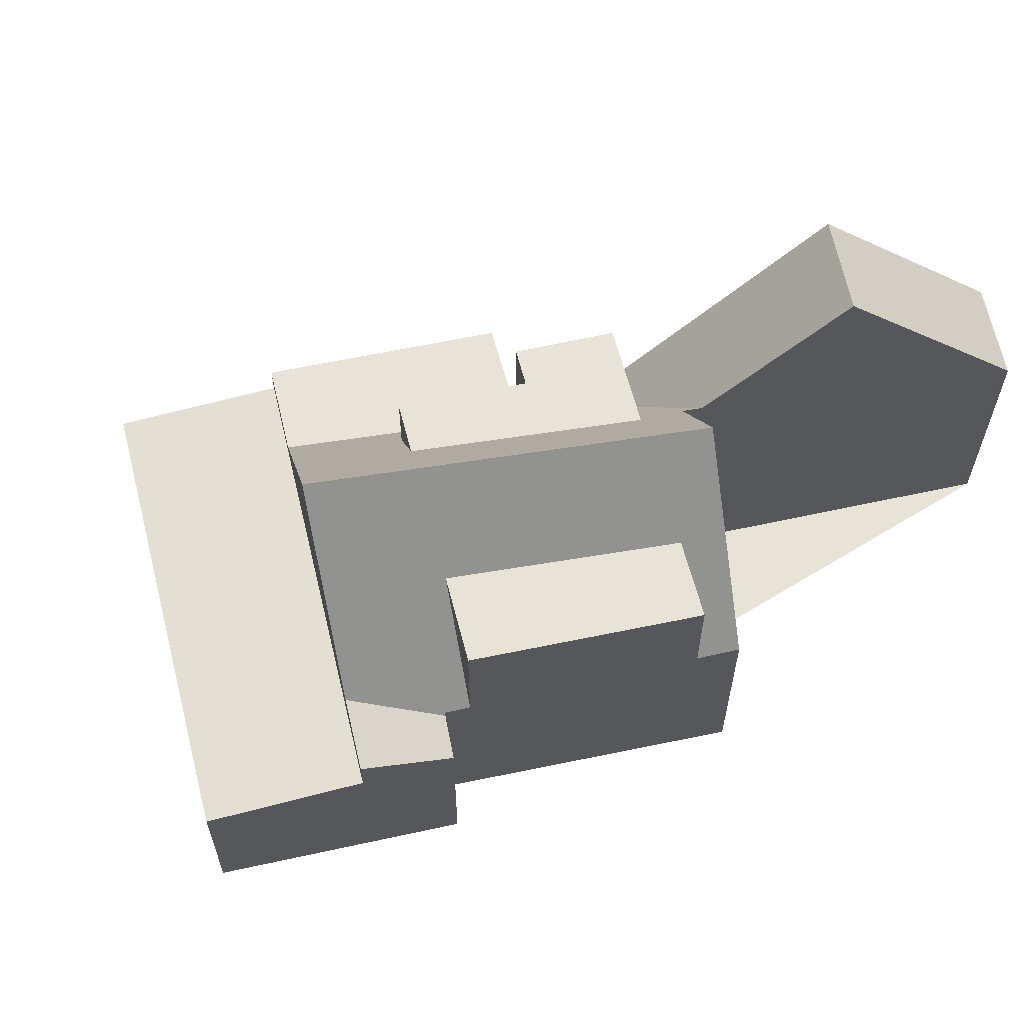
<metadata>
{"format":"obj","ext":"obj","renderer":"f3d","projection":"perspective","resolution":1024,"background":"white","views":[{"elev":62.6,"azim":108.1,"up":"+Z"}]}
</metadata>
<code>
v 20.55 -1583 2.899
v 13.11 -1588 2.722
v 14.66 -1575 4.048
v 17.45 -1580 3.761
v 10.95 -1577 5.579
v 9.305 -1581 3.67
v 10.87 -1580 3.677
v 5.984 -1572 4.678
v 7.594 -1571 4.675
v 7.625 -1571 4.744
v 18.16 -1579 3.527
v 20.23 -1583 2.892
v 13.86 -1588 2.74
v 11.55 -1585 3.059
v 19.04 -1581 3.22
v 18.64 -1581 3.211
v 12.26 -1576 7.618
v 17.49 -1580 3.709
v 15.06 -1575 4.007
v 17.22 -1579 3.785
v 12.26 -1576 7.618
v 15.64 -1583 7.676
v 10.75 -1577 5.548
v 7.793 -1572 5.073
v 7.349 -1572 4.675
v 12.67 -1585 3.083
v 13.41 -1576 5.914
v 16.82 -1582 5.914
v 11.15 -1577 5.901
v 9.011 -1577 5.89
v 10.57 -1576 5.899
v 10.86 -1580 5.891
v 11.55 -1578 5.901
v 9.888 -1579 5.891
v 13.52 -1582 5.9
v 14.5 -1583 5.9
v 13.79 -1576 5.914
v 15.8 -1580 5.914
v 6.613 -1573 5.889
v 8.216 -1572 5.898
v 15.06 -1575 5.922
v 17.22 -1579 5.923
v 10.86 -1580 3.677
v 10.98 -1580 3.677
v 17.55 -1580 3.692
v 18.54 -1580 3.693
v 19.04 -1581 3.69
v 18.32 -1581 3.687
v 13.05 -1584 3.665
v 11.55 -1585 3.659
v 7.833 -1575 8.24
v 9.415 -1574 8.241
v 10.75 -1577 5.548
v 9.888 -1579 4.142
v 10.45 -1578 4.182
v 14.74 -1576 4.487
v 9.415 -1574 8.241
v 7.833 -1575 8.24
v 15.06 -1575 4.509
v 13.82 -1575 5.292
v 11.63 -1580 4.448
v 10.86 -1580 4.55
v 11.44 -1580 4.382
v 12.86 -1582 4.876
v 19.04 -1581 3.916
v 17.96 -1581 4.223
v 14.11 -1584 5.311
v 17.49 -1580 3.709
v 15.28 -1587 2.774
v 11.63 -1580 4.448
v 10.47 -1578 4.29
v 10.47 -1578 4.29
v 9.692 -1577 5.894
v 11.46 -1580 5.895
v 11.46 -1580 4.426
v 10.52 -1578 5.895
v 10.52 -1578 4.296
v 12.68 -1582 5.895
v 12.68 -1582 4.929
v 7.369 -1573 5.893
v 8.551 -1575 8.24
v 8.551 -1575 8.24
v 13.74 -1584 3.106
v 13.74 -1584 3.668
v 6.757 -1572 4.676
v 13.74 -1584 4.739
v 12.68 -1582 4.593
v 13.55 -1576 5.914
v 12.4 -1577 7.621
v 10.59 -1578 4.815
v 11.29 -1577 5.901
v 10.23 -1578 4.797
v 10.59 -1578 4.815
v 12.4 -1577 7.621
v 14.81 -1575 4.033
v 14.16 -1575 4.993
v 9.576 -1578 4.765
v 10.54 -1578 4.618
v 11.37 -1577 5.901
v 10.32 -1578 4.606
v 10.54 -1578 4.618
v 12.49 -1577 7.622
v 9.671 -1578 4.574
v 13.63 -1576 5.914
v 12.49 -1577 7.622
v 14.9 -1575 4.023
v 14.37 -1576 4.808
v 17.79 -1580 3.692
v 18.59 -1581 3.273
v 18.59 -1581 3.689
v 17.7 -1579 3.653
v 18.59 -1581 4.042
v 20.12 -1584 2.889
v 18.59 -1581 3.21
v 13.91 -1583 5.241
v 10.56 -1578 4.642
v 10.77 -1578 5.896
v 10.77 -1578 4.679
v 12.99 -1582 5.897
v 12.99 -1582 5.076
v 9.92 -1577 5.896
v 8.743 -1575 8.241
v 15.67 -1586 2.783
v 7.526 -1573 5.894
v 8.743 -1575 8.241
v 14.09 -1584 3.113
v 14.09 -1584 3.67
v 6.894 -1572 4.676
v 14.09 -1584 5.273
v 10.46 -1578 4.809
v 10.55 -1578 4.64
v 10.55 -1578 4.64
v 19.04 -1581 3.22
v 18.64 -1581 3.211
v 13.74 -1584 3.106
v 12.67 -1585 3.083
v 11.55 -1585 3.059
v 14.11 -1584 5.311
v 14.5 -1583 5.9
v 11.55 -1585 3.659
v 13.05 -1584 3.665
v 18.59 -1581 4.042
v 19.04 -1581 3.916
v 17.96 -1581 4.223
v 15.64 -1583 7.676
v 13.05 -1584 3.665
v 17.96 -1581 4.223
v 16.82 -1582 5.914
v 18.59 -1581 3.21
v 15.64 -1583 7.676
v 13.74 -1584 4.739
v 14.09 -1584 5.273
v 14.09 -1584 3.113
v 11.71 -1585 3.062
v 11.71 -1585 3.66
v 11.71 -1585 3.062
v 11.71 -1585 3.66
v 13.31 -1588 2.727
v 9.394 -1581 3.67
v 7.613 -1571 4.717
v 7.406 -1572 4.727
v 6.797 -1572 4.755
v 6.043 -1572 4.79
v 6.931 -1572 4.749
v 11.46 -1580 4.426
v 12.41 -1579 5.901
v 10.98 -1580 3.677
v 10.86 -1580 3.677
v 11.46 -1580 5.895
v 13.53 -1579 7.64
v 10.98 -1580 3.677
v 11.44 -1580 4.382
v 10.86 -1580 5.891
v 11.46 -1580 5.895
v 12.41 -1579 5.901
v 14.67 -1578 5.914
v 14.67 -1578 5.914
v 11.74 -1580 5.897
v 11.46 -1580 4.426
v 13.53 -1579 7.64
v 16 -1577 5.922
v 12.85 -1576 6.738
v 13 -1576 6.723
v 16.52 -1582 6.364
v 16.52 -1582 5.912
v 16.52 -1582 3.166
v 18.03 -1585 2.839
v 16.52 -1582 6.364
v 16.52 -1582 3.166
v 16.52 -1582 3.68
v 16.52 -1582 4.629
v 13.1 -1576 6.713
v 14.22 -1578 6.599
v 10.78 -1578 5.896
v 10.78 -1578 4.698
v 13 -1582 5.897
v 13 -1582 5.095
v 9.932 -1577 5.896
v 8.756 -1575 8.241
v 10.57 -1578 4.661
v 14.1 -1584 3.114
v 15.68 -1586 2.783
v 14.1 -1584 5.292
v 14.01 -1584 5.276
v 6.944 -1572 4.748
v 7.538 -1573 5.894
v 10.55 -1578 4.657
v 11.75 -1580 5.897
v 8.756 -1575 8.241
v 14.1 -1584 3.114
v 14.1 -1584 3.67
v 6.906 -1572 4.676
v 14.1 -1584 5.292
v 10.48 -1578 4.809
v 10.55 -1578 4.657
v 11.55 -1578 5.901
v 10.78 -1578 4.698
v 12.66 -1577 7.625
v 10.77 -1578 4.679
v 12.66 -1577 7.625
v 10.78 -1578 5.896
v 11.55 -1578 5.901
v 14.74 -1576 4.487
v 15.06 -1575 4.007
v 10.52 -1578 4.296
v 9.888 -1579 5.891
v 10.52 -1578 5.895
v 13.79 -1576 5.914
v 10.77 -1578 5.896
v 13.27 -1577 6.695
v 13.79 -1576 5.914
v 15.06 -1575 5.922
v 10.45 -1578 4.182
v 10.45 -1578 4.182
v 9.888 -1579 4.142
v 14.11 -1576 5.436
v 16.27 -1580 5.216
v 14.11 -1576 5.916
v 16.27 -1580 5.917
v 17.37 -1582 5.104
v 14.11 -1576 5.436
v 14.11 -1576 5.916
v 15.05 -1578 5.916
v 17.37 -1582 3.184
v 18.87 -1584 2.859
v 17.37 -1582 3.184
v 17.37 -1582 3.683
v 17.37 -1582 4.39
v 17.37 -1582 5.104
v 13.94 -1576 5.453
v 13.7 -1575 5.478
v 13.85 -1576 5.462
v 12.86 -1582 4.876
v 12.68 -1582 4.593
v 12.68 -1582 4.593
v 12.68 -1582 4.929
v 10.64 -1583 3.665
v 10.51 -1583 3.664
v 12.68 -1582 5.895
v 15.43 -1580 6.476
v 15.8 -1580 5.914
v 14.65 -1581 7.659
v 13 -1582 5.897
v 13.52 -1582 5.9
v 13 -1582 5.095
v 12.99 -1582 5.076
v 16.27 -1580 5.216
v 12.99 -1582 5.897
v 13.52 -1582 5.9
v 12.09 -1582 3.671
v 12.68 -1582 5.895
v 14.65 -1581 7.659
v 12.09 -1582 3.671
v 15.8 -1580 5.914
v 17.22 -1579 3.785
v 16.27 -1580 5.917
v 17.22 -1579 5.923
v 14.28 -1576 5.178
v 16.44 -1580 4.958
v 14.28 -1576 5.917
v 16.44 -1580 5.918
v 13.87 -1575 5.219
v 13.91 -1575 5.215
v 17.54 -1582 4.845
v 16.44 -1580 4.958
v 14.28 -1576 5.178
v 14.28 -1576 5.917
v 15.22 -1578 5.917
v 17.54 -1582 3.187
v 19.04 -1584 2.863
v 17.54 -1582 3.187
v 17.54 -1582 3.684
v 17.54 -1582 4.341
v 17.54 -1582 4.845
v 14.11 -1576 5.195
v 14.02 -1576 5.204
v 16.44 -1580 5.918
v 19.28 -1581 3.169
v 18.89 -1581 3.16
v 13.98 -1584 3.055
v 12.85 -1585 3.031
v 11.95 -1586 3.012
v 11.79 -1586 3.008
v 18.84 -1581 3.159
v 14.34 -1584 3.063
v 14.33 -1584 3.063
v 16.76 -1583 3.115
v 17.6 -1582 3.133
v 17.78 -1582 3.136
v 17.32 -1584 2.994
v 18.15 -1583 3.014
v 18.32 -1583 3.018
v 19.39 -1582 3.043
v 19.47 -1582 3.045
v 19.82 -1582 3.053
v 13.31 -1586 2.898
v 14.57 -1585 2.928
v 12.4 -1587 2.876
v 12.58 -1587 2.881
v 14.93 -1585 2.937
v 14.94 -1585 2.937
v 18.01 -1585 2.843
v 18.85 -1584 2.863
v 19.02 -1584 2.867
v 20.1 -1583 2.893
v 20.21 -1583 2.896
v 20.53 -1583 2.904
v 13.85 -1587 2.744
v 15.26 -1587 2.778
v 13.09 -1588 2.726
v 13.29 -1588 2.731
v 15.65 -1586 2.787
v 15.66 -1586 2.787
v 20.31 -1583 2.949
v 19.98 -1583 2.942
v 14.99 -1586 2.835
v 13.63 -1587 2.806
v 13 -1587 2.793
v 12.8 -1587 2.789
v 19.88 -1583 2.94
v 15.39 -1586 2.844
v 15.38 -1586 2.844
v 17.77 -1584 2.895
v 18.62 -1584 2.913
v 18.79 -1584 2.917
v 12.74 -1587 2.884
v 13.15 -1587 2.796
v 13.43 -1588 2.734
v 12.14 -1585 3.016
v 11.9 -1585 3.066
v 11.9 -1585 3.066
v 11.9 -1585 3.66
v 10.85 -1583 3.666
v 9.648 -1581 3.672
v 11.9 -1585 3.66
v 13.45 -1588 2.73
v 18.25 -1580 3.892
v 18.7 -1580 3.764
v 17.78 -1581 4.025
v 16.51 -1581 5.914
v 16.19 -1582 6.398
v 15.34 -1582 7.67
v 17.03 -1581 5.138
v 17.78 -1581 4.025
v 11.37 -1585 3.661
v 11.56 -1585 3.662
v 17.2 -1581 4.88
v 13.41 -1583 4.693
v 13.72 -1583 5.174
v 11.22 -1585 3.661
v 13.74 -1583 5.211
v 13.76 -1583 5.23
v 14.19 -1583 5.9
v 12.74 -1584 3.667
v 15.34 -1582 7.67
v 12.74 -1584 3.667
v 20.23 -1583 2.892
v 20.55 -1583 2.899
v 20.55 -1583 0
v 20.23 -1583 0
v 13.09 -1588 2.726
v 13.11 -1588 2.722
v 13.11 -1588 4.441e-16
v 13.09 -1588 0
v 14.81 -1575 4.033
v 14.66 -1575 4.048
v 14.66 -1575 0
v 14.81 -1575 -8.882e-16
v 17.49 -1580 3.709
v 17.45 -1580 3.761
v 17.45 -1580 -4.441e-16
v 17.49 -1580 0
v 11.15 -1577 5.901
v 10.95 -1577 5.579
v 10.95 -1577 0
v 11.15 -1577 0
v 9.394 -1581 3.67
v 9.305 -1581 3.67
v 9.305 -1581 0
v 9.394 -1581 4.441e-16
v 10.86 -1580 3.677
v 10.87 -1580 3.677
v 10.87 -1580 0
v 10.86 -1580 4.441e-16
v 6.757 -1572 4.676
v 5.984 -1572 4.678
v 5.984 -1572 0
v 6.757 -1572 0
v 7.613 -1571 4.717
v 7.594 -1571 4.675
v 7.594 -1571 0
v 7.613 -1571 0
v 7.793 -1572 5.073
v 7.625 -1571 4.744
v 7.625 -1571 0
v 7.793 -1572 0
v 18.54 -1580 3.693
v 18.16 -1579 3.527
v 18.16 -1579 0
v 18.54 -1580 0
v 20.12 -1584 2.889
v 20.23 -1583 2.892
v 20.23 -1583 0
v 20.12 -1584 0
v 13.45 -1588 2.73
v 13.86 -1588 2.74
v 13.86 -1588 0
v 13.45 -1588 0
v 17.55 -1580 3.692
v 17.49 -1580 3.709
v 17.49 -1580 0
v 17.55 -1580 0
v 12.85 -1576 6.738
v 12.26 -1576 7.618
v 12.26 -1576 0
v 12.85 -1576 -8.882e-16
v 8.216 -1572 5.898
v 7.793 -1572 5.073
v 7.793 -1572 0
v 8.216 -1572 8.882e-16
v 7.594 -1571 4.675
v 7.349 -1572 4.675
v 7.349 -1572 0
v 7.594 -1571 0
v 13.7 -1575 5.478
v 13.41 -1576 5.914
v 13.41 -1576 0
v 13.7 -1575 0
v 12.26 -1576 7.618
v 11.15 -1577 5.901
v 11.15 -1577 0
v 12.26 -1576 0
v 7.833 -1575 8.24
v 9.011 -1577 5.89
v 9.011 -1577 0
v 7.833 -1575 1.776e-15
v 10.75 -1577 5.548
v 10.57 -1576 5.899
v 10.57 -1576 0
v 10.75 -1577 -8.882e-16
v 6.043 -1572 4.79
v 6.613 -1573 5.889
v 6.613 -1573 -8.882e-16
v 6.043 -1572 0
v 9.415 -1574 8.241
v 8.216 -1572 5.898
v 8.216 -1572 8.882e-16
v 9.415 -1574 0
v 17.7 -1579 3.653
v 17.55 -1580 3.692
v 17.55 -1580 0
v 17.7 -1579 4.441e-16
v 18.7 -1580 3.764
v 18.54 -1580 3.693
v 18.54 -1580 0
v 18.7 -1580 0
v 10.57 -1576 5.899
v 9.415 -1574 8.241
v 9.415 -1574 0
v 10.57 -1576 0
v 10.95 -1577 5.579
v 10.75 -1577 5.548
v 10.75 -1577 -8.882e-16
v 10.95 -1577 0
v 6.613 -1573 5.889
v 7.833 -1575 8.24
v 7.833 -1575 1.776e-15
v 6.613 -1573 -8.882e-16
v 13.87 -1575 5.219
v 13.82 -1575 5.292
v 13.82 -1575 0
v 13.87 -1575 0
v 13.86 -1588 2.74
v 15.28 -1587 2.774
v 15.28 -1587 -4.441e-16
v 13.86 -1588 0
v 6.894 -1572 4.676
v 6.757 -1572 4.676
v 6.757 -1572 0
v 6.894 -1572 -8.882e-16
v 14.9 -1575 4.023
v 14.81 -1575 4.033
v 14.81 -1575 -8.882e-16
v 14.9 -1575 0
v 9.011 -1577 5.89
v 9.576 -1578 4.765
v 9.576 -1578 0
v 9.011 -1577 0
v 9.576 -1578 4.765
v 9.671 -1578 4.574
v 9.671 -1578 -8.882e-16
v 9.576 -1578 0
v 15.06 -1575 4.007
v 14.9 -1575 4.023
v 14.9 -1575 0
v 15.06 -1575 0
v 18.16 -1579 3.527
v 17.7 -1579 3.653
v 17.7 -1579 4.441e-16
v 18.16 -1579 0
v 19.04 -1584 2.863
v 20.12 -1584 2.889
v 20.12 -1584 0
v 19.04 -1584 0
v 15.28 -1587 2.774
v 15.67 -1586 2.783
v 15.67 -1586 4.441e-16
v 15.28 -1587 -4.441e-16
v 6.906 -1572 4.676
v 6.894 -1572 4.676
v 6.894 -1572 -8.882e-16
v 6.906 -1572 0
v 19.28 -1581 3.169
v 19.04 -1581 3.22
v 19.04 -1581 -4.441e-16
v 19.28 -1581 4.441e-16
v 11.22 -1585 3.661
v 11.55 -1585 3.659
v 11.55 -1585 0
v 11.22 -1585 0
v 13.11 -1588 2.722
v 13.31 -1588 2.727
v 13.31 -1588 -4.441e-16
v 13.11 -1588 4.441e-16
v 9.648 -1581 3.672
v 9.394 -1581 3.67
v 9.394 -1581 4.441e-16
v 9.648 -1581 -4.441e-16
v 7.625 -1571 4.744
v 7.613 -1571 4.717
v 7.613 -1571 0
v 7.625 -1571 0
v 5.984 -1572 4.678
v 6.043 -1572 4.79
v 6.043 -1572 0
v 5.984 -1572 0
v 9.888 -1579 5.891
v 10.86 -1580 5.891
v 10.86 -1580 -8.882e-16
v 9.888 -1579 0
v 17.22 -1579 5.923
v 16 -1577 5.922
v 16 -1577 0
v 17.22 -1579 0
v 13.41 -1576 5.914
v 12.85 -1576 6.738
v 12.85 -1576 -8.882e-16
v 13.41 -1576 0
v 15.68 -1586 2.783
v 18.03 -1585 2.839
v 18.03 -1585 0
v 15.68 -1586 0
v 15.67 -1586 2.783
v 15.68 -1586 2.783
v 15.68 -1586 0
v 15.67 -1586 4.441e-16
v 7.349 -1572 4.675
v 6.906 -1572 4.676
v 6.906 -1572 0
v 7.349 -1572 0
v 16 -1577 5.922
v 15.06 -1575 5.922
v 15.06 -1575 0
v 16 -1577 0
v 9.671 -1578 4.574
v 9.888 -1579 4.142
v 9.888 -1579 0
v 9.671 -1578 -8.882e-16
v 18.03 -1585 2.839
v 18.87 -1584 2.859
v 18.87 -1584 -4.441e-16
v 18.03 -1585 0
v 13.82 -1575 5.292
v 13.7 -1575 5.478
v 13.7 -1575 0
v 13.82 -1575 0
v 9.305 -1581 3.67
v 10.51 -1583 3.664
v 10.51 -1583 -4.441e-16
v 9.305 -1581 0
v 17.45 -1580 3.761
v 17.22 -1579 3.785
v 17.22 -1579 -4.441e-16
v 17.45 -1580 -4.441e-16
v 14.66 -1575 4.048
v 13.87 -1575 5.219
v 13.87 -1575 0
v 14.66 -1575 0
v 18.87 -1584 2.859
v 19.04 -1584 2.863
v 19.04 -1584 0
v 18.87 -1584 -4.441e-16
v 19.82 -1582 3.053
v 19.28 -1581 3.169
v 19.28 -1581 4.441e-16
v 19.82 -1582 0
v 11.55 -1585 3.059
v 11.79 -1586 3.008
v 11.79 -1586 0
v 11.55 -1585 0
v 20.31 -1583 2.949
v 19.82 -1582 3.053
v 19.82 -1582 0
v 20.31 -1583 0
v 11.79 -1586 3.008
v 12.4 -1587 2.876
v 12.4 -1587 -4.441e-16
v 11.79 -1586 0
v 20.55 -1583 2.899
v 20.53 -1583 2.904
v 20.53 -1583 0
v 20.55 -1583 0
v 12.8 -1587 2.789
v 13.09 -1588 2.726
v 13.09 -1588 0
v 12.8 -1587 -4.441e-16
v 20.53 -1583 2.904
v 20.31 -1583 2.949
v 20.31 -1583 0
v 20.53 -1583 0
v 12.4 -1587 2.876
v 12.8 -1587 2.789
v 12.8 -1587 -4.441e-16
v 12.4 -1587 -4.441e-16
v 10.87 -1580 3.677
v 9.648 -1581 3.672
v 9.648 -1581 -4.441e-16
v 10.87 -1580 0
v 13.31 -1588 2.727
v 13.45 -1588 2.73
v 13.45 -1588 0
v 13.31 -1588 -4.441e-16
v 19.04 -1581 3.916
v 18.7 -1580 3.764
v 18.7 -1580 0
v 19.04 -1581 4.441e-16
v 10.51 -1583 3.664
v 11.22 -1585 3.661
v 11.22 -1585 0
v 10.51 -1583 -4.441e-16
v 14.66 -1575 0
v 17.45 -1580 0
v 18.16 -1579 0
v 20.55 -1583 0
v 13.11 -1588 0
v 9.305 -1581 0
v 10.87 -1580 0
v 5.984 -1572 0
v 7.594 -1571 0
v 7.625 -1571 0
v 10.95 -1577 0
f 183 89 21 182
f 101 72 100
f 195 33 194
f 197 35 196
f 161 25 9 160
f 184 22 36 185
f 81 58 39 80
f 278 56 59 41 280
f 279 20 42 281
f 110 48 109
f 199 52 31 198
f 84 49 26 83
f 163 8 85 162
f 157 50 14 156
f 111 11 46 108
f 283 60 282
f 112 66 48 110
f 86 49 84
f 56 19 59
f 62 43 44 63
f 87 64 79
f 185 36 67 191
f 252 88 27 251
f 233 71 225
f 235 103 100 72 234
f 74 32 62 63 75
f 76 34 54 55 77
f 125 81 80 124
f 73 30 51 82
f 127 84 83 126
f 162 85 128 164
f 129 86 84 127
f 192 105 89 183
f 90 53 5 29 91
f 198 31 23 93 214
f 91 29 17 94
f 107 96 95 106
f 250 104 88 252
f 97 30 73 92
f 215 90 91 99 200
f 214 93 207
f 99 91 94 102
f 103 97 92 100
f 362 262 260 361
f 360 261 267 363
f 109 16 15 47 110
f 108 45 111
f 110 47 65 112
f 114 16 109
f 225 71 98 116 219
f 117 76 77 118
f 119 78 79 64 120
f 121 73 82 122
f 209 125 124 206
f 211 127 126 210
f 205 164 128 212
f 213 129 127 211
f 130 92 73 121
f 116 98 131
f 132 101 100 92 130
f 299 134 133 298
f 301 136 135 300
f 303 137 154 302
f 217 200 99 216
f 358 143 142 357
f 216 99 102 218
f 357 142 144 359
f 304 149 134 299
f 306 153 201 305
f 204 138 203
f 256 61 255
f 300 135 153 306
f 352 157 156 351
f 349 302 154 350
f 258 6 159 257
f 160 10 24 161
f 162 80 39 163
f 206 124 164 205
f 164 124 80 162
f 354 7 168 167 270 353
f 271 169 165 61 256
f 269 166 170 272
f 273 171 172 70 254
f 227 174 173 226
f 229 178 174 227
f 221 208 178 229
f 179 70 172
f 230 193 180 220
f 243 176 231 242
f 182 27 88 183
f 185 28 184
f 307 186 244 308
f 247 190 189 246
f 248 191 190 247
f 228 177 193 230
f 249 28 185 191 248
f 183 88 104 192
f 361 260 261 360
f 194 117 118 195
f 196 119 120 197
f 198 121 122 199
f 219 116 200 217
f 305 201 186 307
f 203 152 115 204
f 205 161 24 40 206
f 206 40 57 209
f 210 189 190 211
f 212 25 161 205
f 211 190 191 67 213
f 222 175 208 221
f 214 130 121 198
f 200 116 131 215
f 207 132 130 214
f 218 170 166 216
f 223 107 106 224
f 241 228 104 250
f 220 105 192 230
f 230 192 104 228
f 238 37 236
f 239 38 237
f 363 267 285 367
f 288 243 242 287
f 308 244 289 309
f 292 247 246 291
f 293 248 247 292
f 294 249 248 293
f 286 241 250 295
f 296 252 251 60 283
f 295 250 252 296
f 369 115 152 151 368
f 365 155 140 370
f 260 193 177 261
f 263 208 175 264
f 372 204 115 371
f 259 174 178 268
f 268 178 208 263
f 373 139 138 204 372
f 374 141 355 366
f 375 145 139 373
f 368 151 146 376
f 371 115 369
f 297 276 243 288
f 262 180 193 260
f 274 176 243 276
f 280 238 236 278
f 281 239 237 279
f 282 3 95 96 283
f 367 285 275 4 68 364
f 287 232 181 288
f 309 289 149 304
f 291 114 109 48 292
f 292 48 66 293
f 293 66 294
f 295 107 223 286
f 283 96 296
f 296 96 107 295
f 288 181 277 297
f 327 1 12 326
f 329 69 13 328
f 331 158 2 330
f 326 12 113 325
f 333 202 123 332
f 332 123 69 329
f 356 158 331 348
f 322 187 202 333
f 323 245 187 322
f 324 290 245 323
f 325 113 290 324
f 310 307 308 311
f 311 308 309 312
f 312 309 304 313
f 314 299 298 315
f 316 301 300 317
f 318 303 302 319
f 313 304 299 314
f 320 306 305 321
f 317 300 306 320
f 346 319 302 349
f 321 305 307 310
f 343 310 311 344
f 344 311 312 345
f 345 312 313 340
f 335 314 315 334
f 337 316 317 336
f 339 318 319 338
f 340 313 314 335
f 342 320 321 341
f 336 317 320 342
f 347 338 319 346
f 341 321 310 343
f 334 327 326 335
f 336 329 328 337
f 338 331 330 339
f 335 326 325 340
f 341 333 332 342
f 342 332 329 336
f 348 331 338 347
f 343 322 333 341
f 344 323 322 343
f 345 324 323 344
f 340 325 324 345
f 346 316 337 347
f 347 337 328 348
f 349 301 316 346
f 351 26 49 352
f 350 136 301 349
f 353 257 159 354
f 366 355 155 365
f 348 328 13 356
f 357 108 46 358
f 359 18 45 108 357
f 360 148 188 361
f 363 240 148 360
f 365 257 353 366
f 367 284 240 363
f 368 254 253 369
f 370 258 257 365
f 371 266 265 372
f 372 265 269 373
f 366 353 270 374
f 373 269 272 375
f 376 273 254 368
f 369 253 266 371
f 364 147 284 367
f 361 188 150 362
f 378 379 380 377
f 382 383 384 381
f 386 387 388 385
f 390 391 392 389
f 394 395 396 393
f 398 399 400 397
f 402 403 404 401
f 406 407 408 405
f 410 411 412 409
f 414 415 416 413
f 418 419 420 417
f 422 423 424 421
f 426 427 428 425
f 430 431 432 429
f 434 435 436 433
f 438 439 440 437
f 442 443 444 441
f 446 447 448 445
f 450 451 452 449
f 454 455 456 453
f 458 459 460 457
f 462 463 464 461
f 466 467 468 465
f 470 471 472 469
f 474 475 476 473
f 478 479 480 477
f 482 483 484 481
f 486 487 488 485
f 490 491 492 489
f 494 495 496 493
f 498 499 500 497
f 502 503 504 501
f 506 507 508 505
f 510 511 512 509
f 514 515 516 513
f 518 519 520 517
f 522 523 524 521
f 526 527 528 525
f 530 531 532 529
f 534 535 536 533
f 538 539 540 537
f 542 543 544 541
f 546 547 548 545
f 550 551 552 549
f 554 555 556 553
f 558 559 560 557
f 562 563 564 561
f 566 567 568 565
f 570 571 572 569
f 574 575 576 573
f 578 579 580 577
f 582 583 584 581
f 586 587 588 585
f 590 591 592 589
f 594 595 596 593
f 598 599 600 597
f 602 603 604 601
f 606 607 608 605
f 610 611 612 609
f 614 615 616 613
f 618 619 620 617
f 622 623 624 621
f 626 627 628 625
f 630 631 632 629
f 634 635 636 633
f 638 639 640 637
f 642 643 644 641
f 646 647 648 645
f 650 651 652 649
f 654 655 656 653
f 658 659 660 657
f 662 663 664 665 666 667 668 669 670 671 661

</code>
